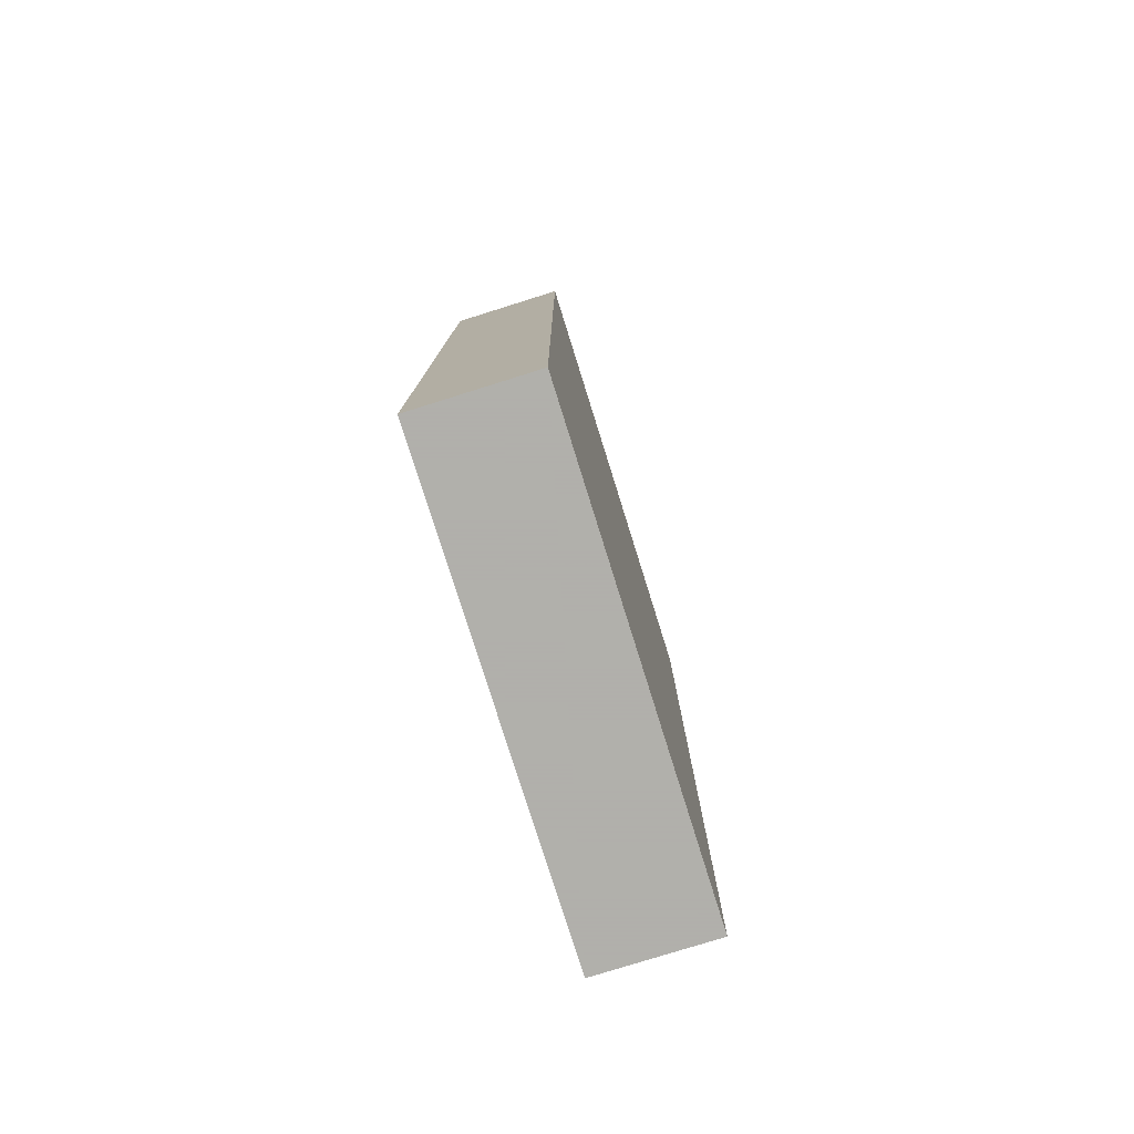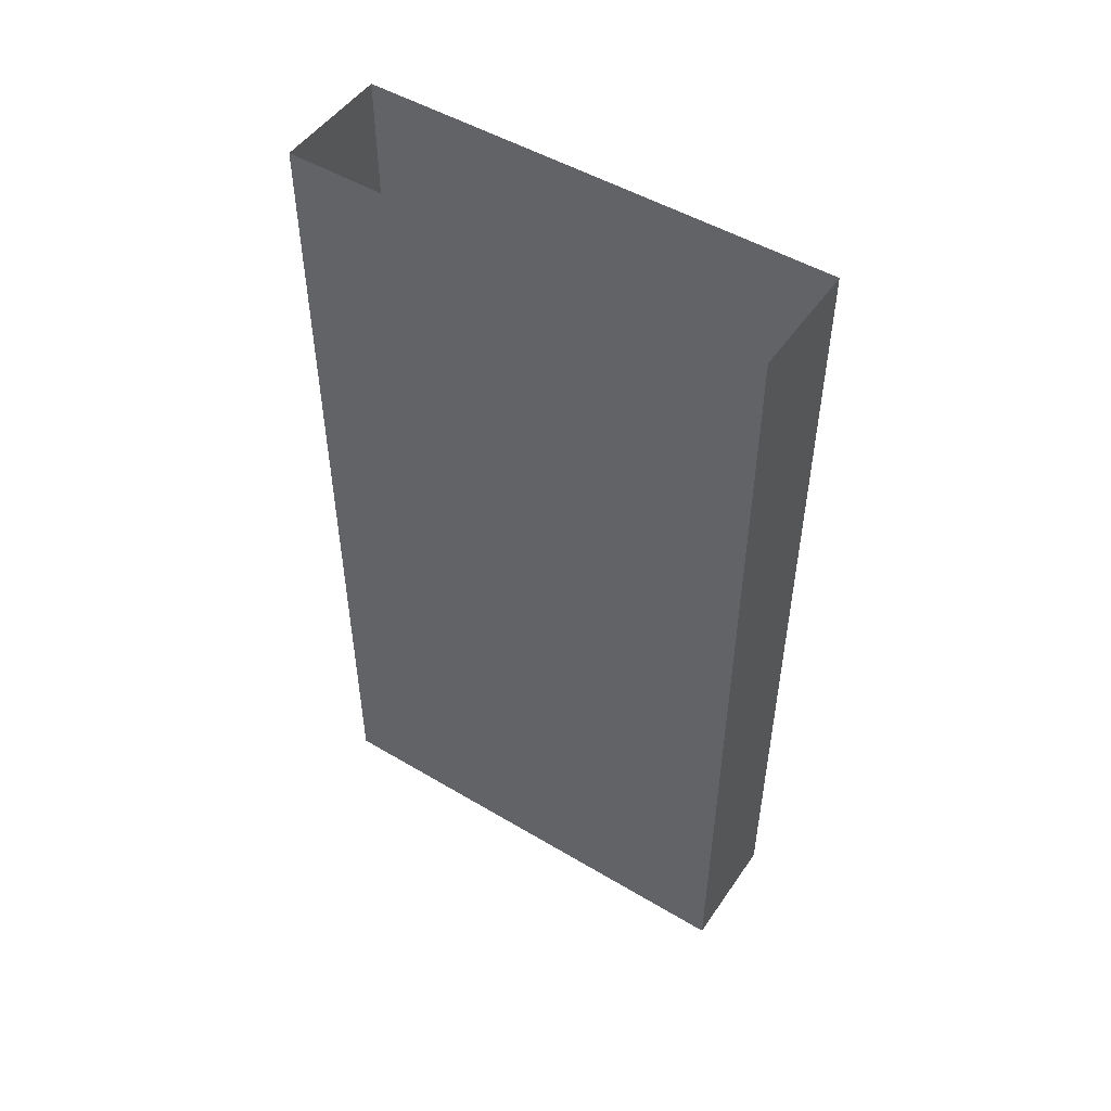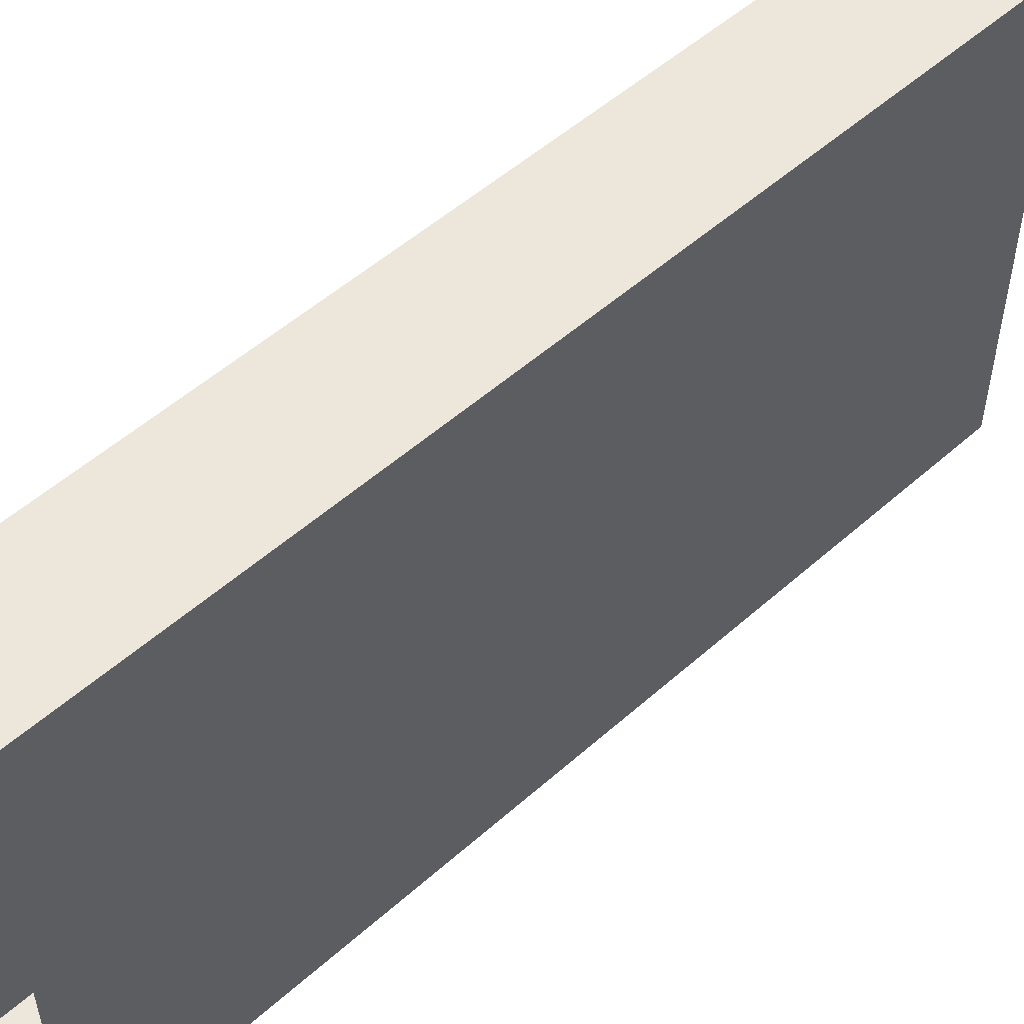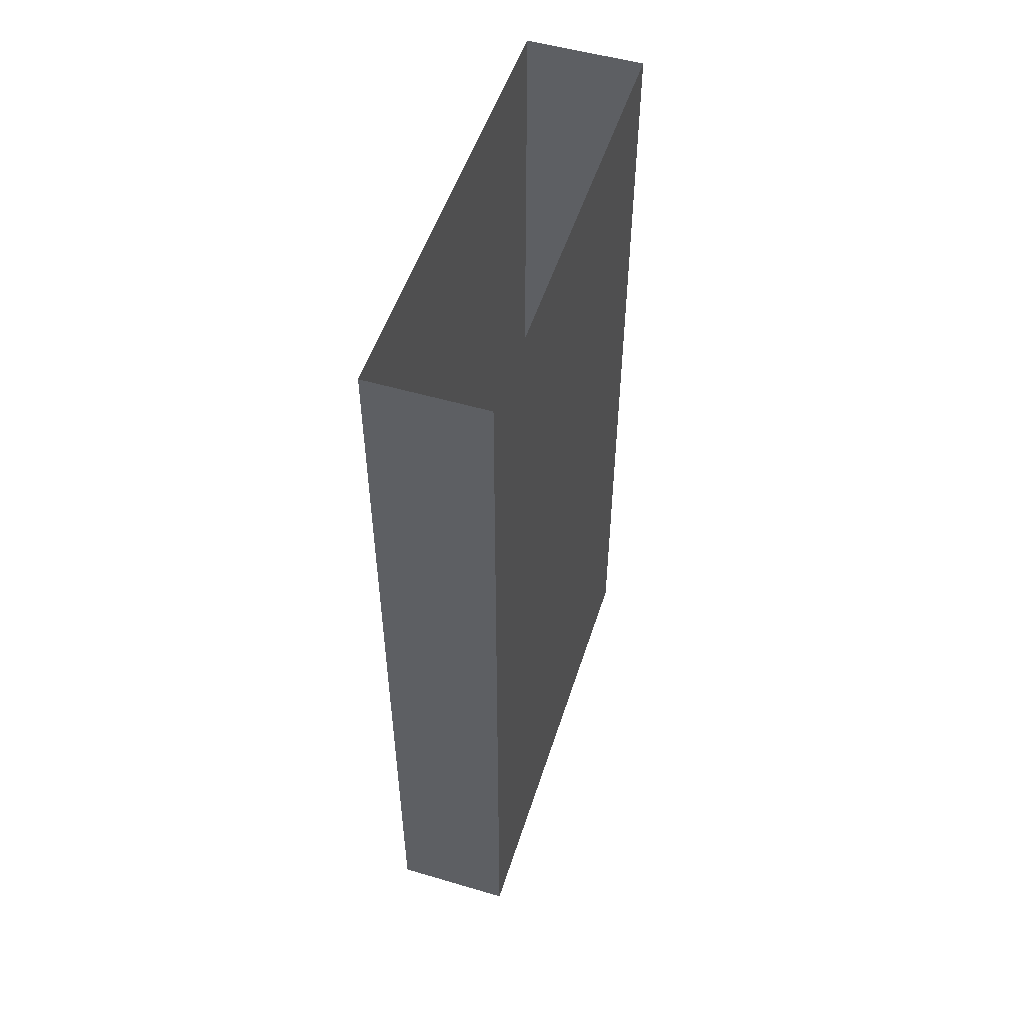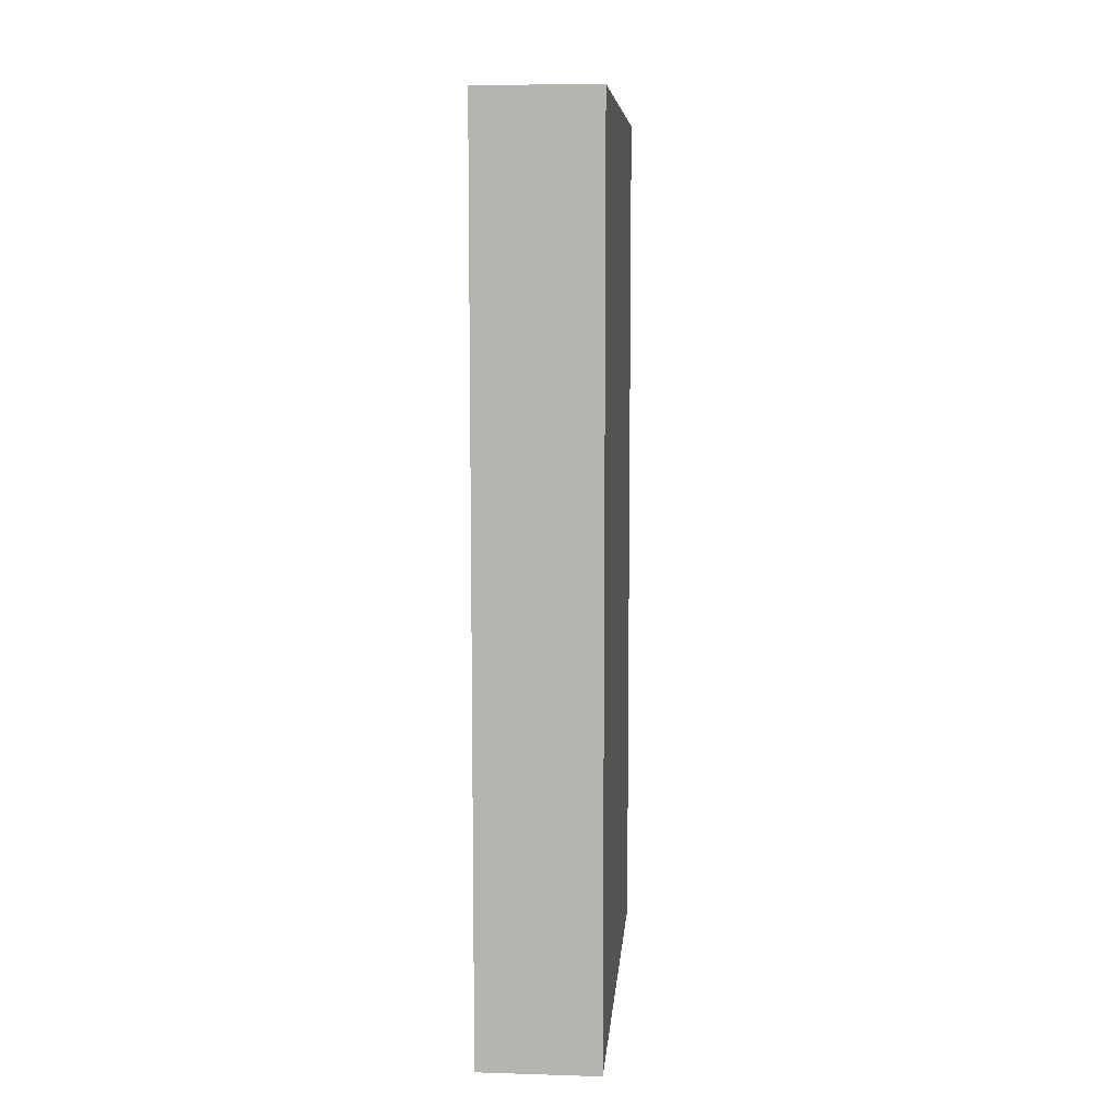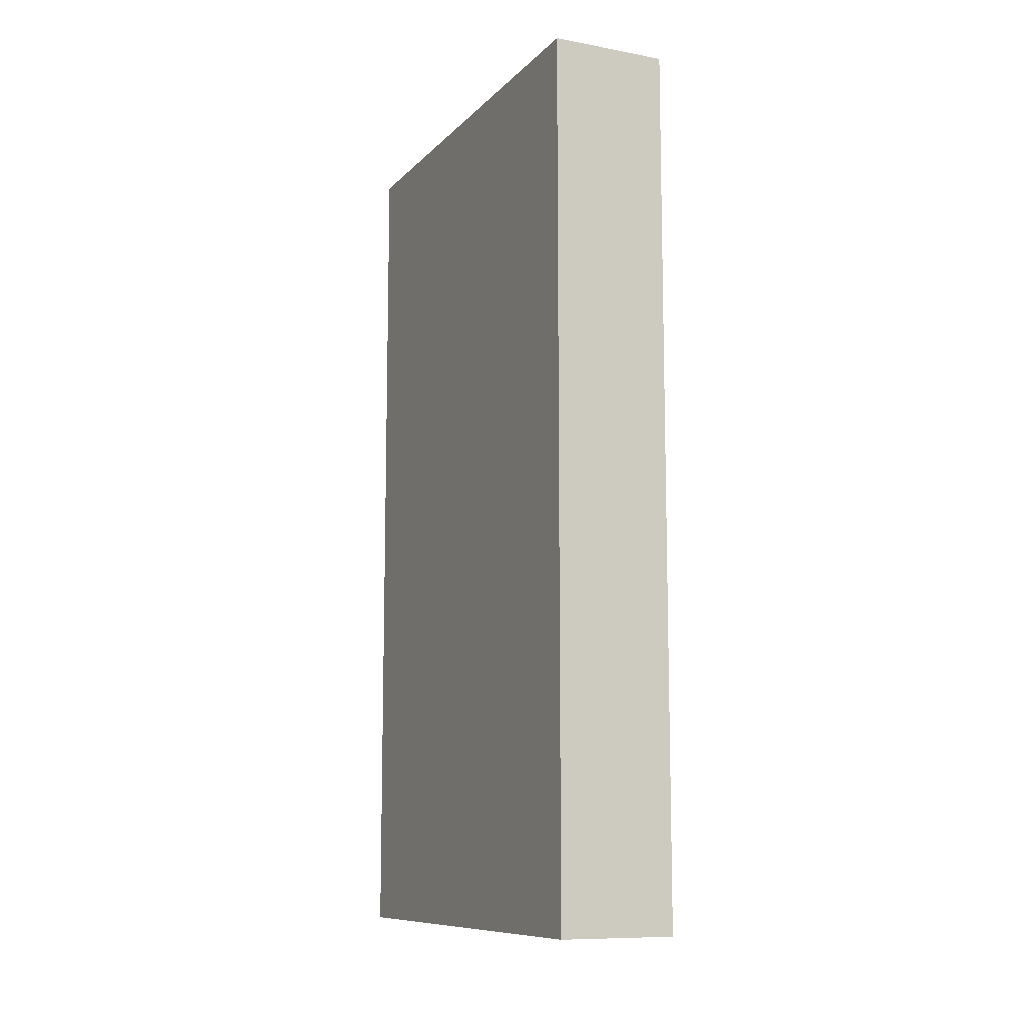
<metadata>
{"format":"obj","ext":"obj","renderer":"f3d","projection":"perspective","resolution":1024,"background":"white","views":[{"elev":-78.4,"azim":-162.6,"up":"+Y"},{"elev":49.8,"azim":-56.7,"up":"+Y"},{"elev":52.6,"azim":-133.7,"up":"+Z"},{"elev":51.9,"azim":-162.4,"up":"+Y"},{"elev":8.3,"azim":-175.3,"up":"+Y"},{"elev":-10.1,"azim":155.2,"up":"+Y"}]}
</metadata>
<code>
o wall/large_door_20/straight
v -32 -240 64
v -64 -240 64
v -64 -240 -64
v -32 -240 -64
v -32 0 64
v -64 0 64
v -64 0 -64
v -32 0 -64
v 64 0 64
v 64 0 -64
v 64 -240 -64
v -32 -240 64
f 1 2 3
f 1 3 4
f 1 4 5
f 1 5 6
f 1 6 2
f 2 6 7
f 2 7 3
f 3 7 8
f 3 8 4
f 4 8 5

</code>
